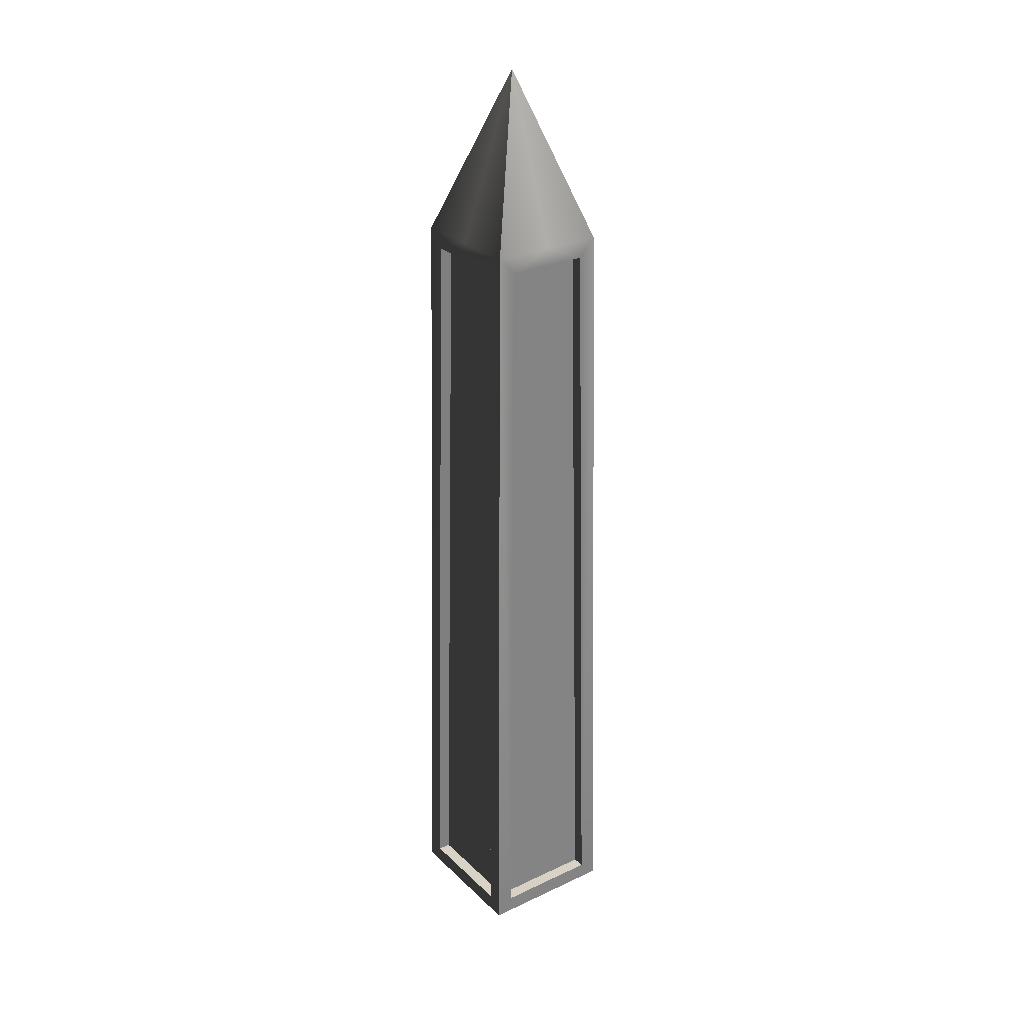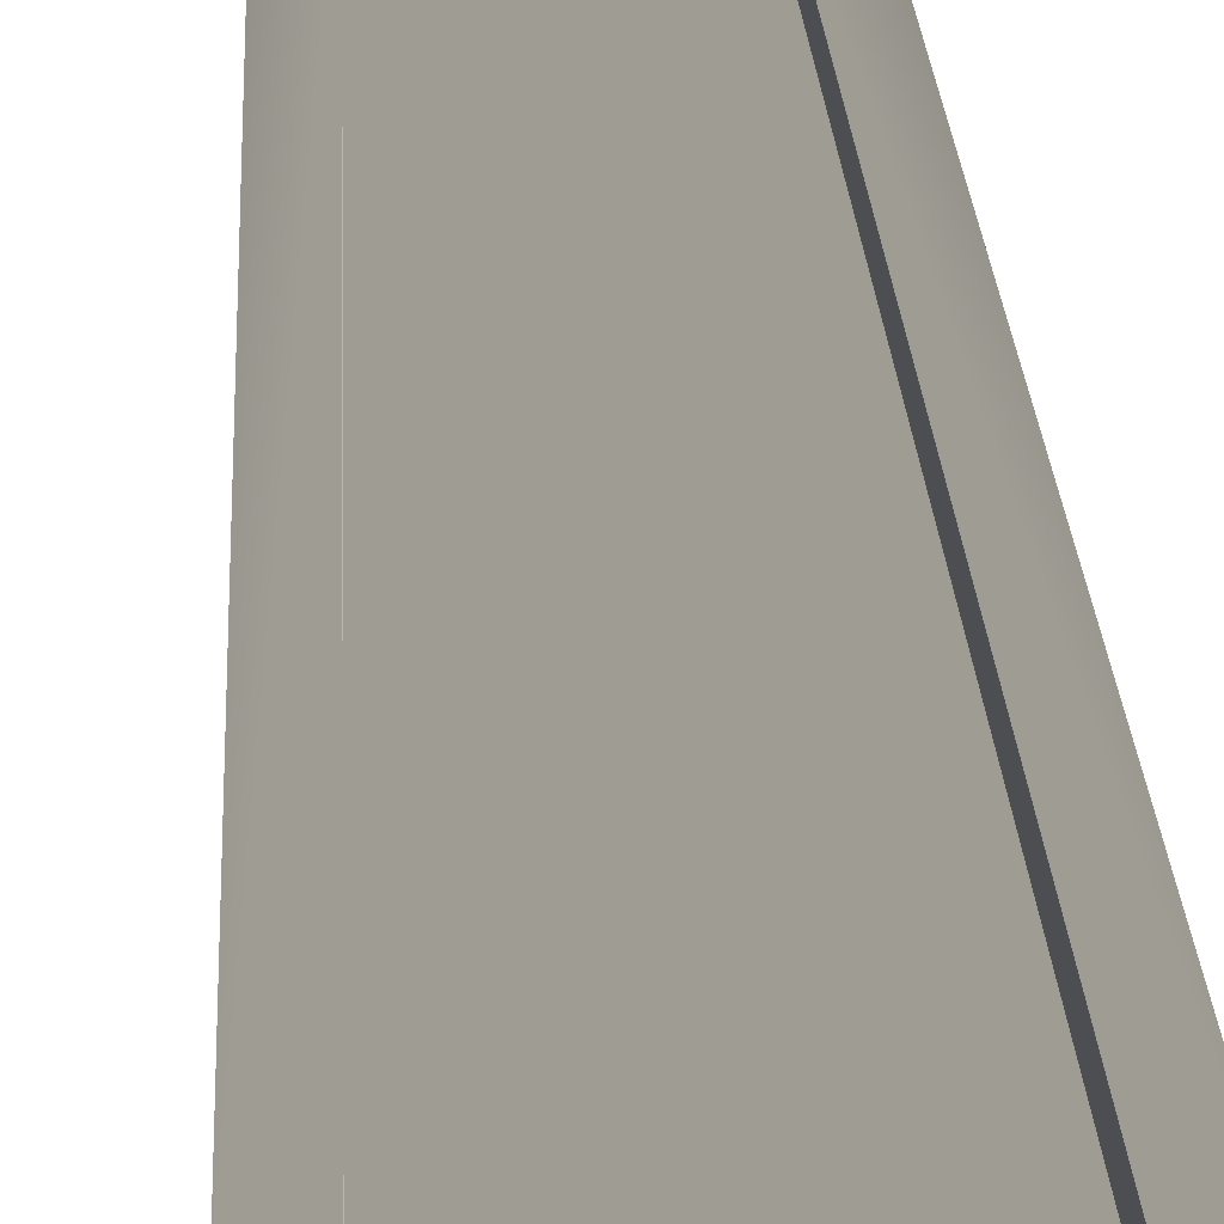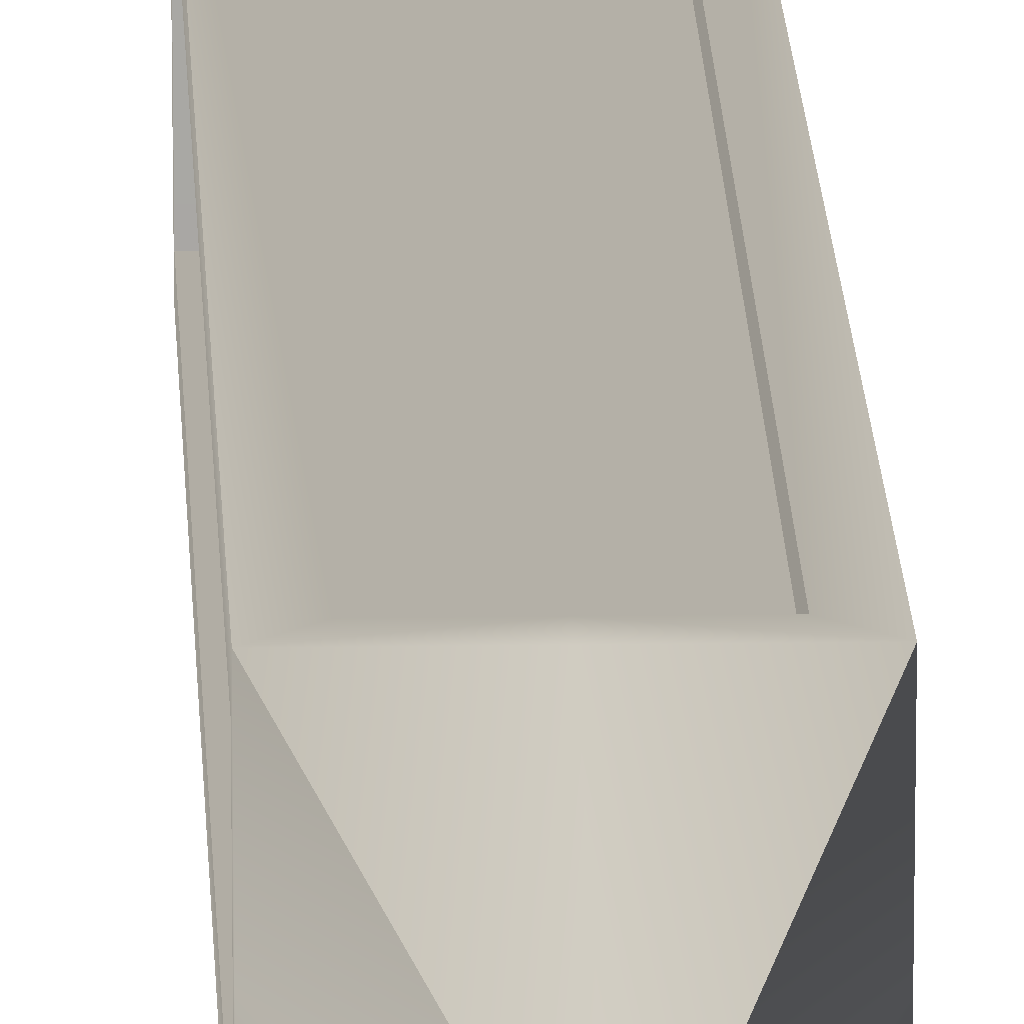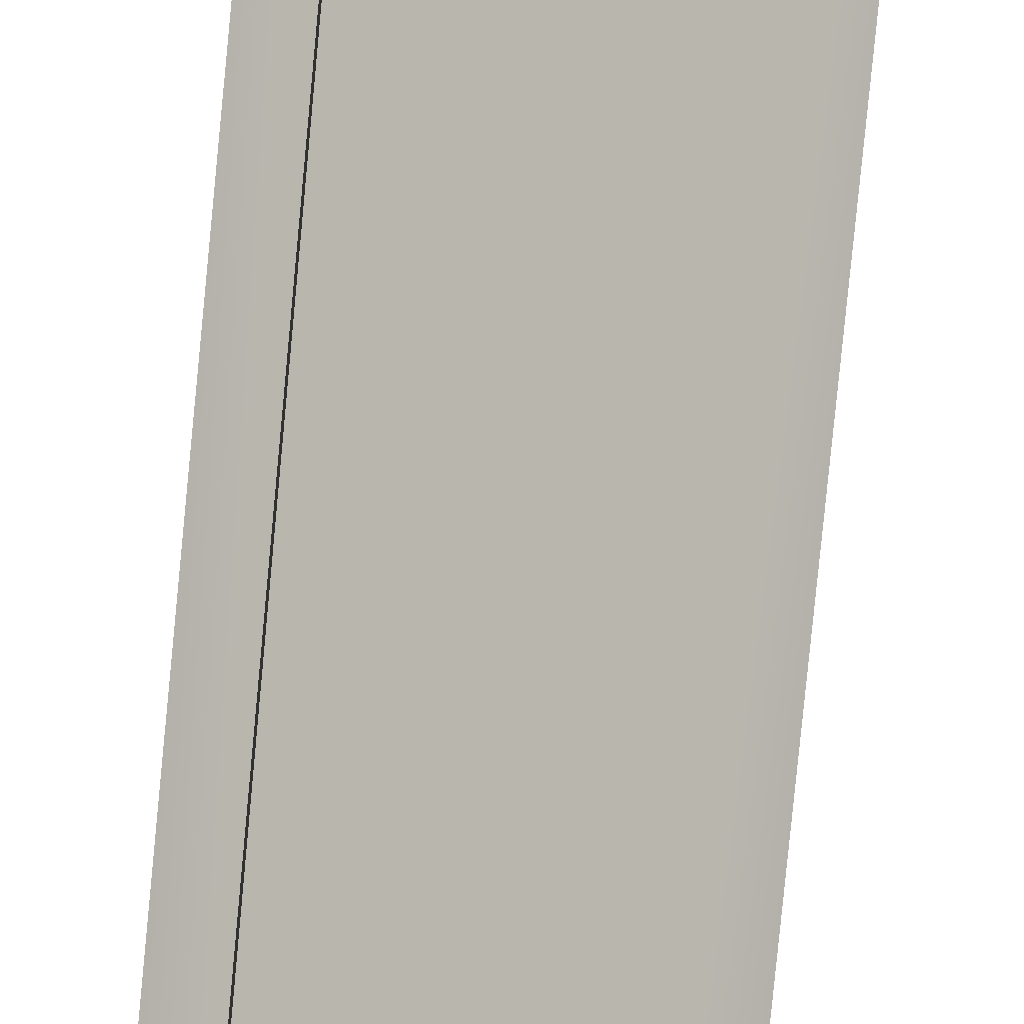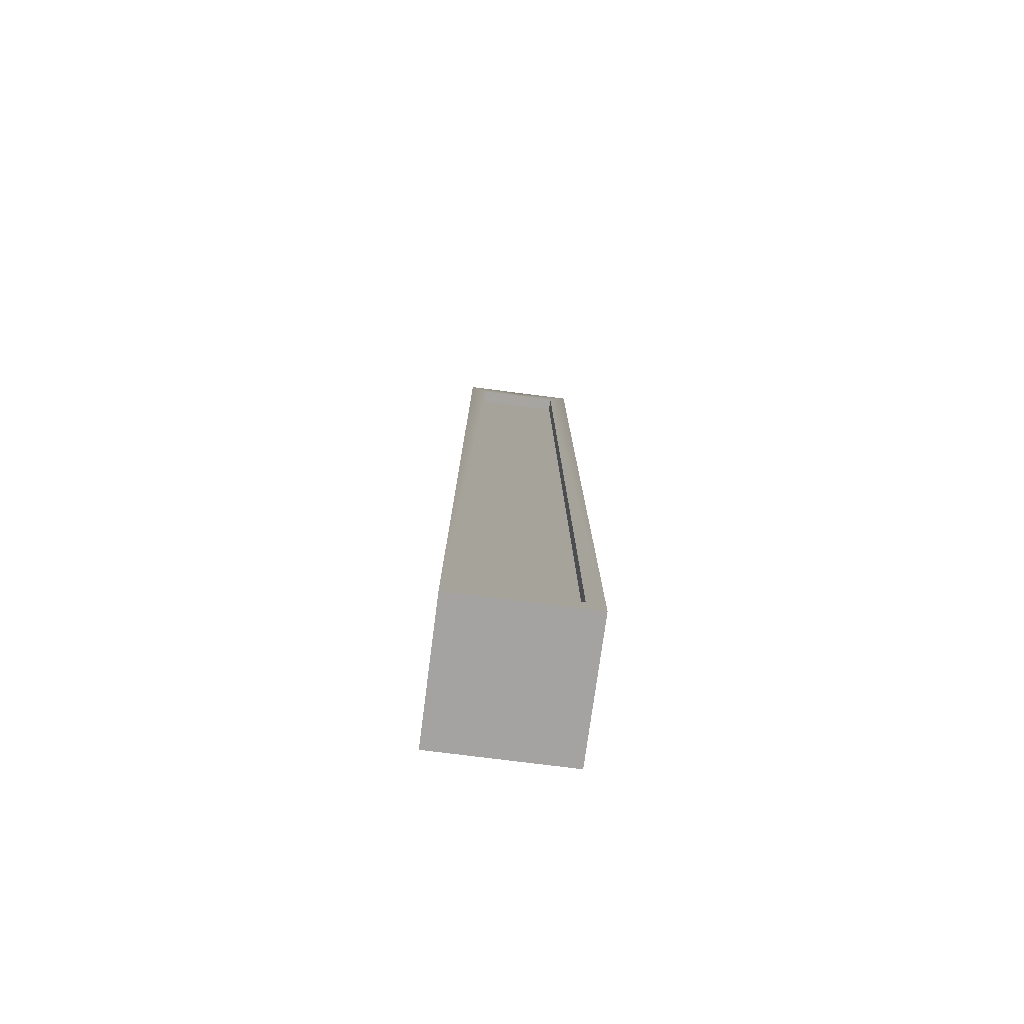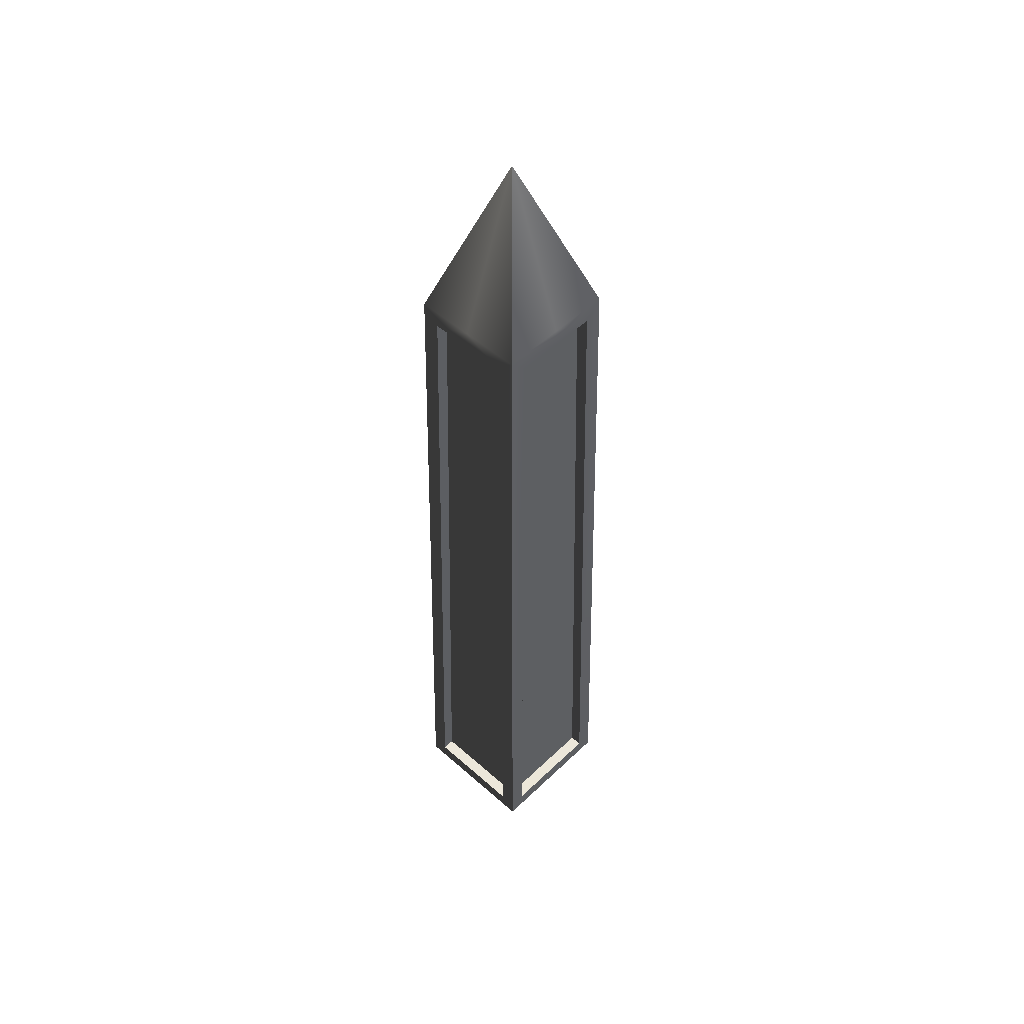
<metadata>
{"format":"obj","ext":"obj","renderer":"f3d","projection":"perspective","resolution":1024,"background":"white","views":[{"elev":27.8,"azim":144.5,"up":"+Y"},{"elev":19.1,"azim":-2.2,"up":"+Z"},{"elev":14.7,"azim":178.1,"up":"+Z"},{"elev":76.3,"azim":-174.5,"up":"+Z"},{"elev":-73.1,"azim":-7.4,"up":"+Y"},{"elev":51.0,"azim":-136.1,"up":"+Y"}]}
</metadata>
<code>
v -0.5482 9.507 -0.5257
v -0.5482 9.507 6.607e-06
v -0.6881 0.2077 6.297e-06
v -0.6882 0.2049 -0.6532
v -0.6882 0.2049 0.6532
v -0.5482 9.507 0.5257
v 3.716e-06 9.507 -0.5827
v -0.4911 9.507 -0.5827
v -0.6342 0.2048 -0.7075
v 5.926e-06 0.2079 -0.7074
v -0.4911 9.507 0.5828
v 4.386e-06 9.507 0.5828
v 2.142e-06 0.2079 0.7074
v -0.6342 0.2048 0.7075
v -0.8442 -1.664e-07 -0.8632
v -0.8442 -1.664e-07 2.764e-06
v 5.275e-06 -1.664e-07 3.509e-06
v 6.581e-06 -1.664e-07 -0.8632
v -0.8442 -1.664e-07 0.8632
v 3.986e-06 -1.664e-07 0.8632
v -0.698 9.719 3.525e-07
v -0.698 9.719 -0.7329
v 5.275e-06 11.72 3.509e-06
v -0.698 9.719 0.7329
v -0.698 9.719 -0.7329
v 7.195e-06 9.719 -0.7329
v 5.275e-06 11.72 3.509e-06
v 7.003e-06 9.719 0.7329
v -0.698 9.719 0.7329
v 5.275e-06 11.72 3.509e-06
v 7.195e-06 9.719 -0.7329
v -0.698 9.719 -0.7329
v -0.4911 9.509 -0.7357
v 8.798e-06 9.509 -0.7357
v -0.698 9.719 -0.7329
v -0.8442 -1.664e-07 -0.8632
v -0.6342 0.2068 -0.8604
v -0.4911 9.509 -0.7357
v -0.8442 -1.664e-07 -0.8632
v 6.581e-06 -1.664e-07 -0.8632
v 2.513e-06 0.21 -0.8604
v -0.6342 0.2068 -0.8604
v -0.698 9.719 0.7329
v 7.003e-06 9.719 0.7329
v 7.832e-06 9.509 0.7357
v -0.4911 9.509 0.7357
v 3.986e-06 -1.664e-07 0.8632
v -0.8442 -1.664e-07 0.8632
v -0.6342 0.2068 0.8604
v 5.589e-06 0.21 0.8604
v -0.8442 -1.664e-07 0.8632
v -0.698 9.719 0.7329
v -0.4911 9.509 0.7357
v -0.6342 0.2068 0.8604
v -0.698 9.719 -0.7329
v -0.698 9.719 3.525e-07
v -0.7012 9.509 1.081e-06
v -0.7012 9.509 -0.5257
v -0.7012 9.509 0.5257
v -0.698 9.719 0.7329
v -0.8442 -1.664e-07 2.764e-06
v -0.8442 -1.664e-07 -0.8632
v -0.8411 0.2072 -0.6532
v -0.8411 0.21 1.403e-06
v -0.8442 -1.664e-07 0.8632
v -0.8411 0.2072 0.6532
v -0.8442 -1.664e-07 -0.8632
v -0.698 9.719 -0.7329
v -0.7012 9.509 -0.5257
v -0.8411 0.2072 -0.6532
v -0.698 9.719 0.7329
v -0.8442 -1.664e-07 0.8632
v -0.8411 0.2072 0.6532
v -0.7012 9.509 0.5257
v -0.7012 9.509 -0.5257
v -0.7012 9.509 1.081e-06
v -0.5482 9.507 6.607e-06
v -0.5482 9.507 -0.5257
v -0.5482 9.507 0.5257
v -0.7012 9.509 0.5257
v -0.8411 0.21 1.403e-06
v -0.8411 0.2072 -0.6532
v -0.6882 0.2049 -0.6532
v -0.6881 0.2077 6.297e-06
v -0.8411 0.2072 0.6532
v -0.6882 0.2049 0.6532
v -0.8411 0.2072 -0.6532
v -0.7012 9.509 -0.5257
v -0.5482 9.507 -0.5257
v -0.6882 0.2049 -0.6532
v -0.7012 9.509 0.5257
v -0.8411 0.2072 0.6532
v -0.6882 0.2049 0.6532
v -0.5482 9.507 0.5257
v 8.798e-06 9.509 -0.7357
v -0.4911 9.509 -0.7357
v -0.4911 9.507 -0.5827
v 3.716e-06 9.507 -0.5827
v -0.4911 9.509 -0.7357
v -0.6342 0.2068 -0.8604
v -0.6342 0.2048 -0.7075
v -0.4911 9.507 -0.5827
v -0.6342 0.2068 -0.8604
v 2.513e-06 0.21 -0.8604
v 5.926e-06 0.2079 -0.7074
v -0.6342 0.2048 -0.7075
v -0.4911 9.509 0.7357
v 7.832e-06 9.509 0.7357
v 4.386e-06 9.507 0.5828
v -0.4911 9.507 0.5828
v 5.589e-06 0.21 0.8604
v -0.6342 0.2068 0.8604
v -0.6342 0.2048 0.7075
v 2.142e-06 0.2079 0.7074
v -0.6342 0.2068 0.8604
v -0.4911 9.509 0.7357
v -0.4911 9.507 0.5828
v -0.6342 0.2048 0.7075
v 0.5482 9.507 -0.5257
v 0.6882 0.2049 -0.6532
v 0.6881 0.2077 7.037e-07
v 0.5482 9.507 4.267e-07
v 0.6882 0.2049 0.6532
v 0.5482 9.507 0.5257
v 3.716e-06 9.507 -0.5827
v 5.926e-06 0.2079 -0.7074
v 0.6342 0.2048 -0.7075
v 0.4912 9.507 -0.5827
v 0.4912 9.507 0.5828
v 0.6343 0.2048 0.7075
v 2.142e-06 0.2079 0.7074
v 4.386e-06 9.507 0.5828
v 0.8443 -1.664e-07 -0.8632
v 5.275e-06 -1.664e-07 3.509e-06
v 0.8443 -1.664e-07 4.236e-06
v 6.581e-06 -1.664e-07 -0.8632
v 0.8443 -1.664e-07 0.8632
v 3.986e-06 -1.664e-07 0.8632
v 0.698 9.719 6.648e-06
v 5.275e-06 11.72 3.509e-06
v 0.698 9.719 -0.7329
v 0.698 9.719 0.7329
v 0.698 9.719 -0.7329
v 5.275e-06 11.72 3.509e-06
v 7.195e-06 9.719 -0.7329
v 7.003e-06 9.719 0.7329
v 5.275e-06 11.72 3.509e-06
v 0.698 9.719 0.7329
v 7.195e-06 9.719 -0.7329
v 8.798e-06 9.509 -0.7357
v 0.4911 9.509 -0.7357
v 0.698 9.719 -0.7329
v 0.698 9.719 -0.7329
v 0.4911 9.509 -0.7357
v 0.6343 0.2068 -0.8604
v 0.8443 -1.664e-07 -0.8632
v 0.8443 -1.664e-07 -0.8632
v 0.6343 0.2068 -0.8604
v 2.513e-06 0.21 -0.8604
v 6.581e-06 -1.664e-07 -0.8632
v 0.698 9.719 0.7329
v 0.4911 9.509 0.7357
v 7.832e-06 9.509 0.7357
v 7.003e-06 9.719 0.7329
v 3.986e-06 -1.664e-07 0.8632
v 5.589e-06 0.21 0.8604
v 0.6343 0.2068 0.8604
v 0.8443 -1.664e-07 0.8632
v 0.8443 -1.664e-07 0.8632
v 0.6343 0.2068 0.8604
v 0.4911 9.509 0.7357
v 0.698 9.719 0.7329
v 0.698 9.719 -0.7329
v 0.7012 9.509 -0.5257
v 0.7012 9.509 5.92e-06
v 0.698 9.719 6.648e-06
v 0.7012 9.509 0.5257
v 0.698 9.719 0.7329
v 0.8443 -1.664e-07 4.236e-06
v 0.8411 0.21 5.597e-06
v 0.8411 0.2072 -0.6532
v 0.8443 -1.664e-07 -0.8632
v 0.8443 -1.664e-07 0.8632
v 0.8411 0.2072 0.6532
v 0.8443 -1.664e-07 -0.8632
v 0.8411 0.2072 -0.6532
v 0.7012 9.509 -0.5257
v 0.698 9.719 -0.7329
v 0.698 9.719 0.7329
v 0.7012 9.509 0.5257
v 0.8411 0.2072 0.6532
v 0.8443 -1.664e-07 0.8632
v 0.7012 9.509 -0.5257
v 0.5482 9.507 -0.5257
v 0.5482 9.507 4.267e-07
v 0.7012 9.509 5.92e-06
v 0.5482 9.507 0.5257
v 0.7012 9.509 0.5257
v 0.8411 0.21 5.597e-06
v 0.6881 0.2077 7.037e-07
v 0.6882 0.2049 -0.6532
v 0.8411 0.2072 -0.6532
v 0.8411 0.2072 0.6532
v 0.6882 0.2049 0.6532
v 0.8411 0.2072 -0.6532
v 0.6882 0.2049 -0.6532
v 0.5482 9.507 -0.5257
v 0.7012 9.509 -0.5257
v 0.7012 9.509 0.5257
v 0.5482 9.507 0.5257
v 0.6882 0.2049 0.6532
v 0.8411 0.2072 0.6532
v 8.798e-06 9.509 -0.7357
v 3.716e-06 9.507 -0.5827
v 0.4912 9.507 -0.5827
v 0.4911 9.509 -0.7357
v 0.4911 9.509 -0.7357
v 0.4912 9.507 -0.5827
v 0.6342 0.2048 -0.7075
v 0.6343 0.2068 -0.8604
v 0.6343 0.2068 -0.8604
v 0.6342 0.2048 -0.7075
v 5.926e-06 0.2079 -0.7074
v 2.513e-06 0.21 -0.8604
v 0.4911 9.509 0.7357
v 0.4912 9.507 0.5828
v 4.386e-06 9.507 0.5828
v 7.832e-06 9.509 0.7357
v 5.589e-06 0.21 0.8604
v 2.142e-06 0.2079 0.7074
v 0.6343 0.2048 0.7075
v 0.6343 0.2068 0.8604
v 0.6343 0.2068 0.8604
v 0.6343 0.2048 0.7075
v 0.4912 9.507 0.5828
v 0.4911 9.509 0.7357
g Desert_Column_02_(13)_574_49
f 1 3 2
f 1 4 3
f 2 3 5
f 2 5 6
f 7 9 8
f 7 10 9
f 11 13 12
f 11 14 13
f 15 17 16
f 18 17 15
f 16 17 19
f 19 17 20
f 21 23 22
f 24 23 21
f 25 27 26
f 28 30 29
f 31 33 32
f 31 34 33
f 35 37 36
f 35 38 37
f 39 41 40
f 39 42 41
f 43 45 44
f 43 46 45
f 47 49 48
f 47 50 49
f 51 53 52
f 51 54 53
f 55 57 56
f 55 58 57
f 56 57 59
f 56 59 60
f 61 63 62
f 61 64 63
f 65 64 61
f 65 66 64
f 67 69 68
f 67 70 69
f 71 73 72
f 71 74 73
f 75 77 76
f 75 78 77
f 76 77 79
f 76 79 80
f 81 83 82
f 81 84 83
f 85 84 81
f 85 86 84
f 87 89 88
f 87 90 89
f 91 93 92
f 91 94 93
f 95 97 96
f 95 98 97
f 99 101 100
f 99 102 101
f 103 105 104
f 103 106 105
f 107 109 108
f 107 110 109
f 111 113 112
f 111 114 113
f 115 117 116
f 115 118 117
f 119 121 120
f 119 122 121
f 122 123 121
f 122 124 123
f 125 127 126
f 125 128 127
f 129 131 130
f 129 132 131
f 133 135 134
f 136 133 134
f 135 137 134
f 137 138 134
f 139 141 140
f 142 139 140
f 143 145 144
f 146 148 147
f 149 151 150
f 149 152 151
f 153 155 154
f 153 156 155
f 157 159 158
f 157 160 159
f 161 163 162
f 161 164 163
f 165 167 166
f 165 168 167
f 169 171 170
f 169 172 171
f 173 175 174
f 173 176 175
f 176 177 175
f 176 178 177
f 179 181 180
f 179 182 181
f 183 179 180
f 183 180 184
f 185 187 186
f 185 188 187
f 189 191 190
f 189 192 191
f 193 195 194
f 193 196 195
f 196 197 195
f 196 198 197
f 199 201 200
f 199 202 201
f 203 199 200
f 203 200 204
f 205 207 206
f 205 208 207
f 209 211 210
f 209 212 211
f 213 215 214
f 213 216 215
f 217 219 218
f 217 220 219
f 221 223 222
f 221 224 223
f 225 227 226
f 225 228 227
f 229 231 230
f 229 232 231
f 233 235 234
f 233 236 235

</code>
